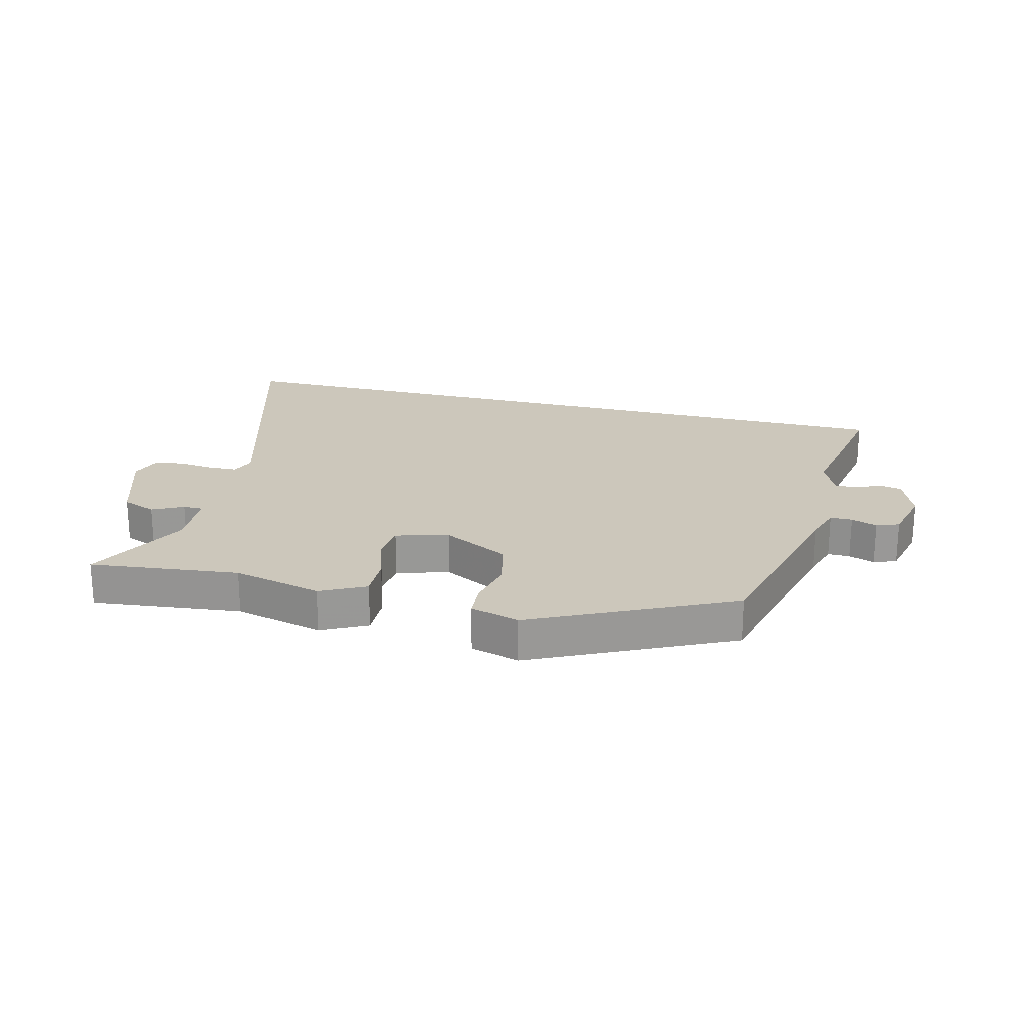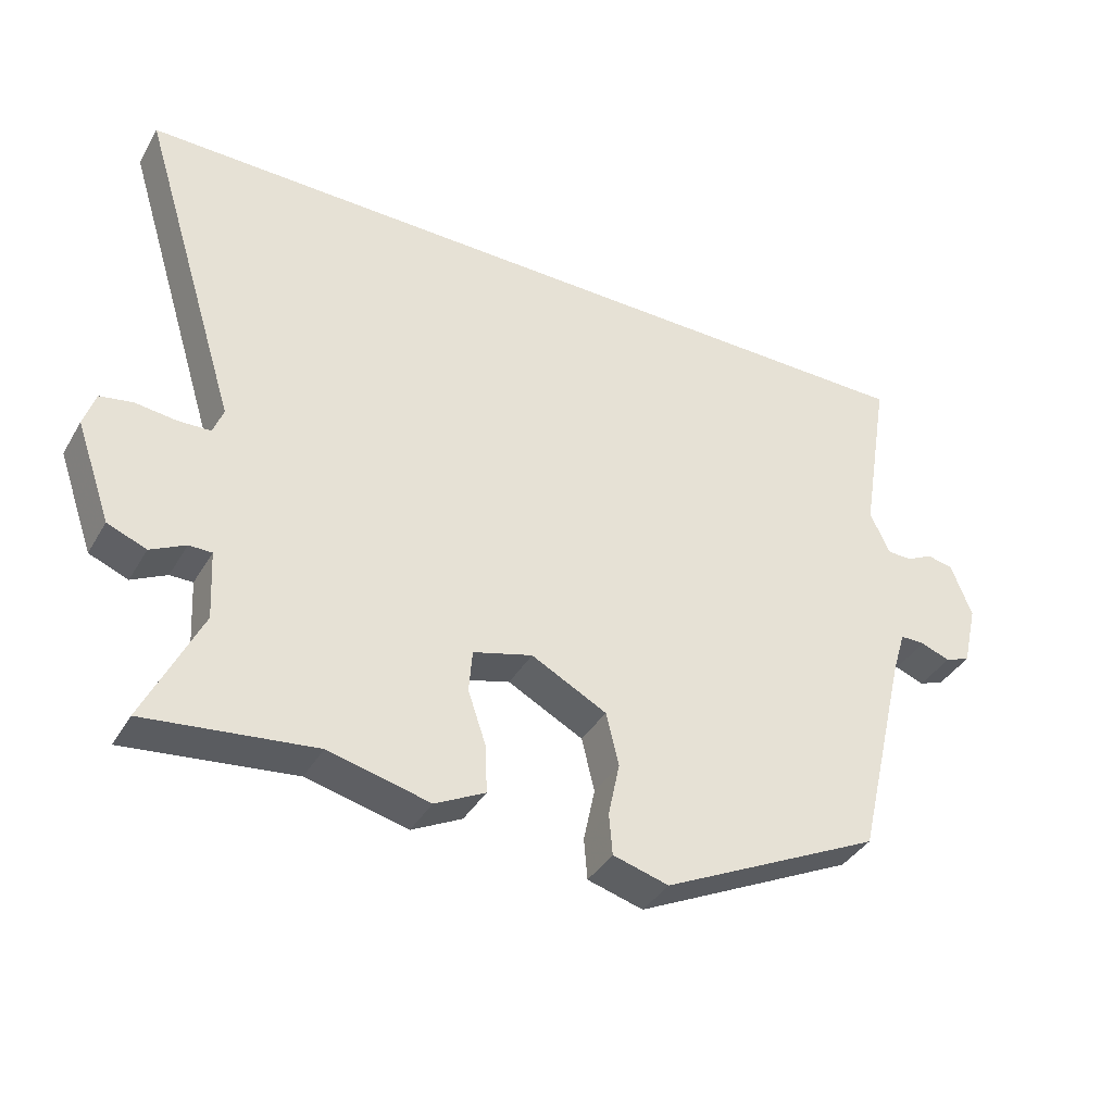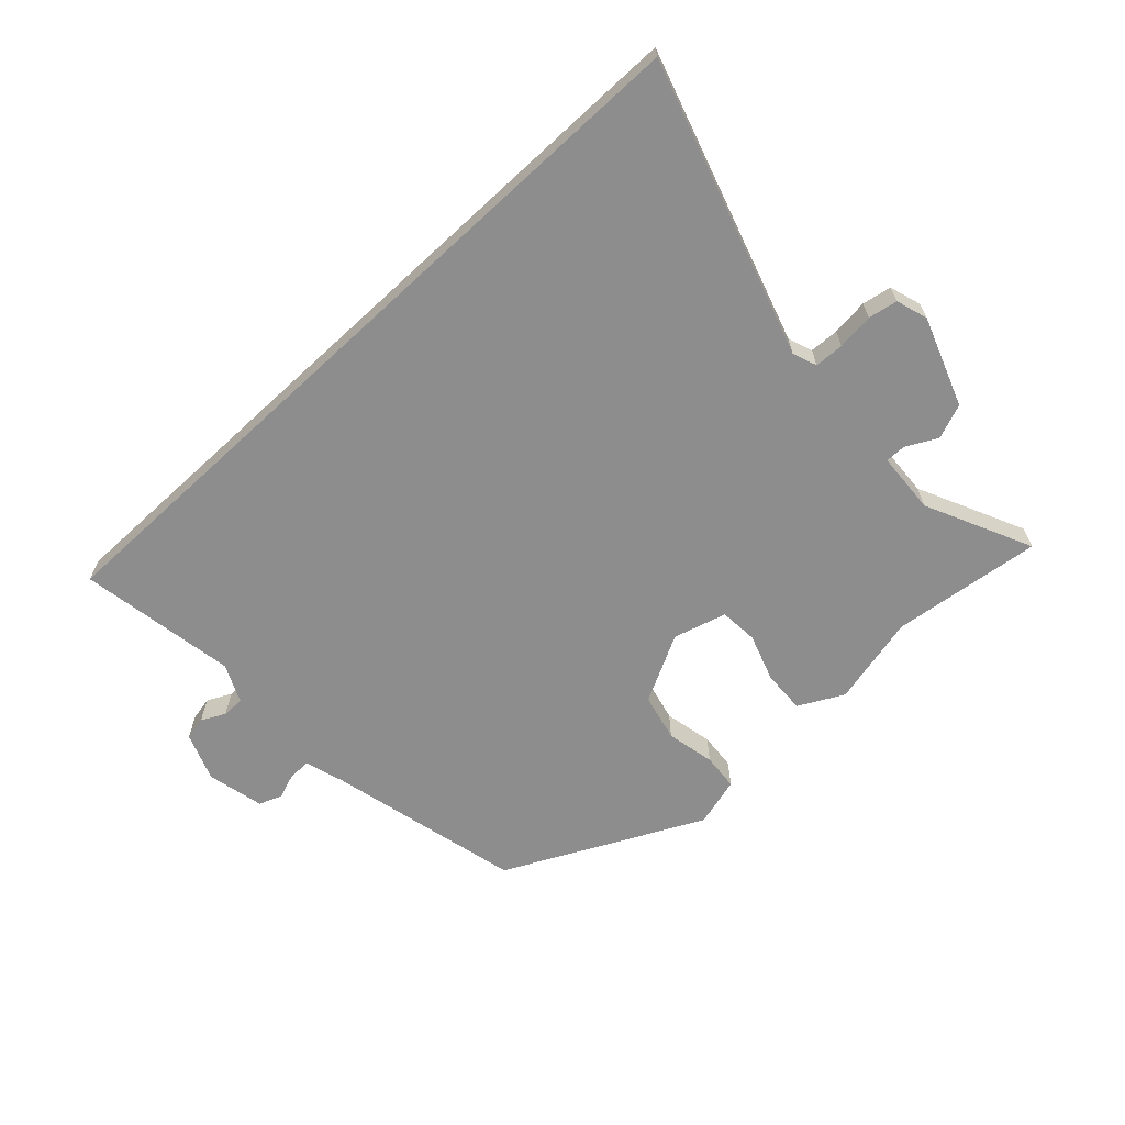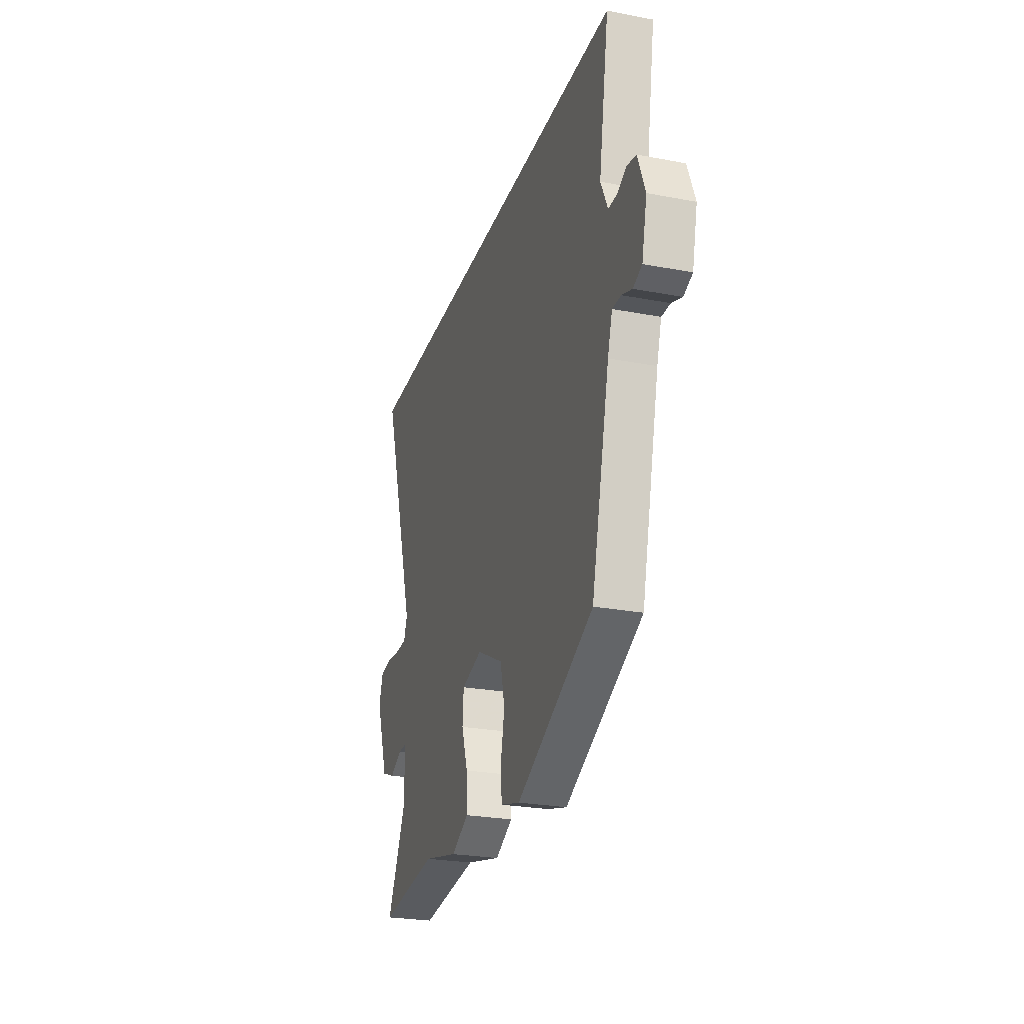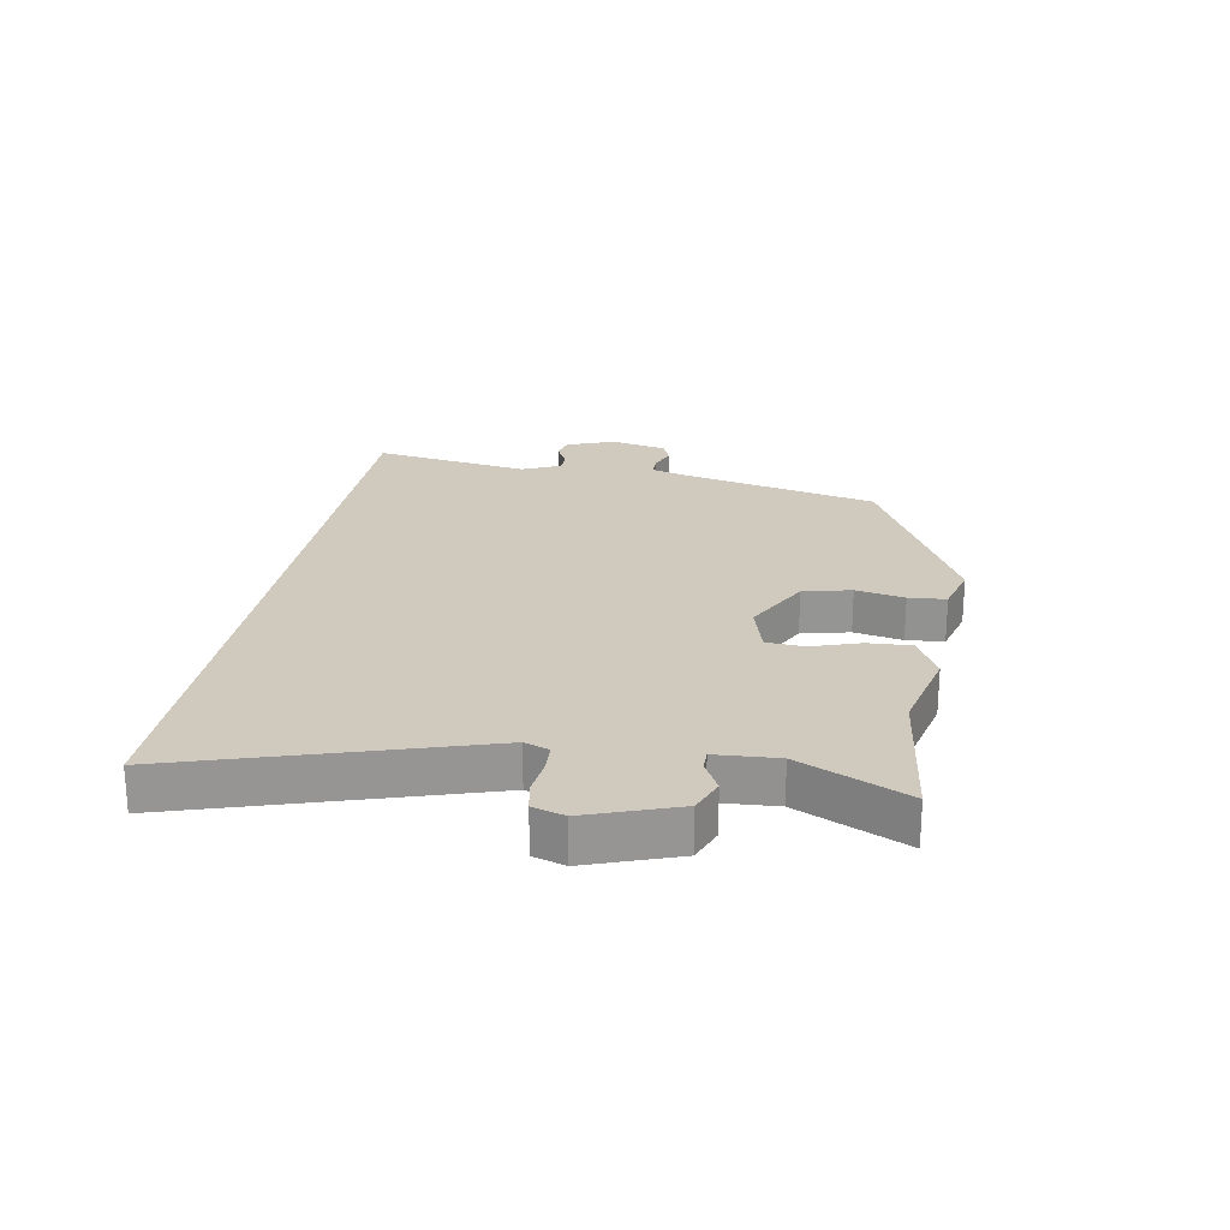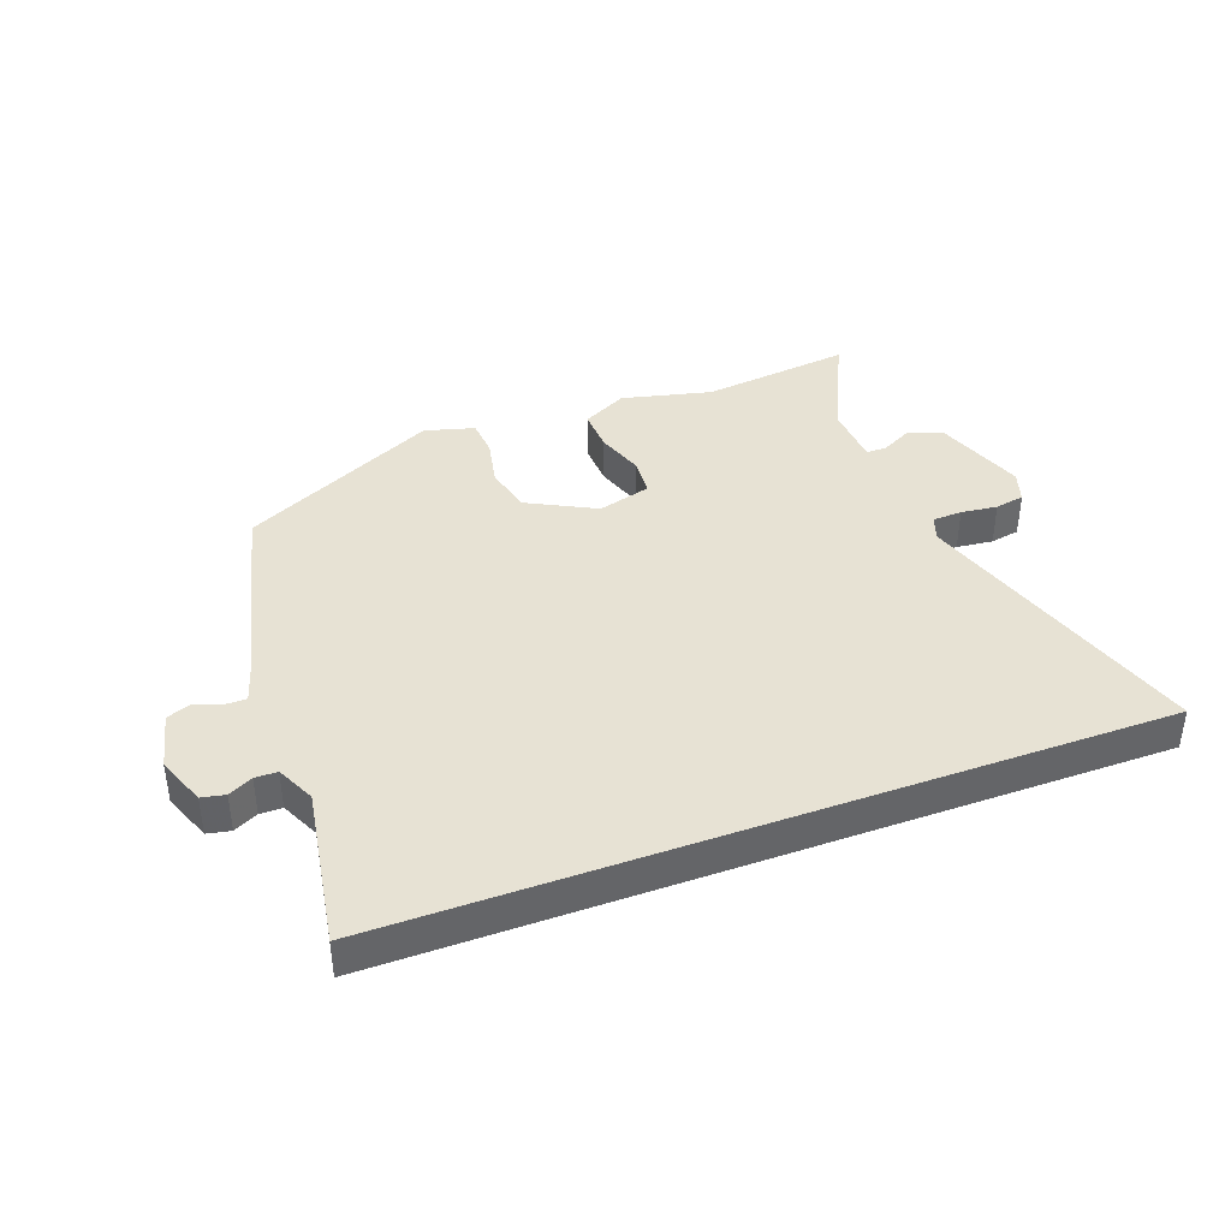
<metadata>
{"format":"obj","ext":"obj","renderer":"f3d","projection":"perspective","resolution":1024,"background":"white","views":[{"elev":21.7,"azim":-165.3,"up":"+Y"},{"elev":-38.7,"azim":152.5,"up":"+Z"},{"elev":-64.6,"azim":42.9,"up":"+Y"},{"elev":-25.7,"azim":-106.9,"up":"+Z"},{"elev":22.9,"azim":99.8,"up":"+Y"},{"elev":39.8,"azim":-20.3,"up":"+Y"}]}
</metadata>
<code>
v 0.7 0.07 0.5
v 0.548 0.07 0.01
v 0.563 0.07 -0.031
v 0.612 0.07 -0.033
v 0.673 0.07 -0.026
v 0.722 0.07 -0.035
v 0.739 0.07 -0.088
v 0.686 0.07 -0.237
v 0.628 0.07 -0.26
v 0.576 0.07 -0.233
v 0.542 0.07 -0.233
v 0.536 0.07 -0.336
v 0.62 0.07 -0.514
v 0.369 0.07 -0.484
v 0.218 0.07 -0.52
v 0.143 0.07 -0.481
v 0.146 0.07 -0.409
v 0.173 0.07 -0.329
v 0.168 0.07 -0.265
v 0.079 0.07 -0.24
v -0.034 0.07 -0.299
v -0.053 0.07 -0.379
v -0.036 0.07 -0.46
v -0.041 0.07 -0.522
v -0.124 0.07 -0.545
v -0.453 0.07 -0.383
v -0.531 0.07 -0.056
v -0.551 0.07 0.009
v -0.588 0.07 0.009
v -0.632 0.07 -0.007
v -0.67 0.07 0.008
v -0.692 0.07 0.103
v -0.661 0.07 0.184
v -0.622 0.07 0.192
v -0.582 0.07 0.172
v -0.545 0.07 0.172
v -0.515 0.07 0.236
v -0.559 0.07 0.5
v 0.7 0 0.5
v 0.548 0 0.01
v 0.563 0 -0.031
v 0.612 0 -0.033
v 0.673 0 -0.026
v 0.722 0 -0.035
v 0.739 0 -0.088
v 0.686 0 -0.237
v 0.628 0 -0.26
v 0.576 0 -0.233
v 0.542 0 -0.233
v 0.536 0 -0.336
v 0.62 0 -0.514
v 0.369 0 -0.484
v 0.218 0 -0.52
v 0.143 0 -0.481
v 0.146 0 -0.409
v 0.173 0 -0.329
v 0.168 0 -0.265
v 0.079 0 -0.24
v -0.034 0 -0.299
v -0.053 0 -0.379
v -0.036 0 -0.46
v -0.041 0 -0.522
v -0.124 0 -0.545
v -0.453 0 -0.383
v -0.531 0 -0.056
v -0.551 0 0.009
v -0.588 0 0.009
v -0.632 0 -0.007
v -0.67 0 0.008
v -0.692 0 0.103
v -0.661 0 0.184
v -0.622 0 0.192
v -0.582 0 0.172
v -0.545 0 0.172
v -0.515 0 0.236
v -0.559 0 0.5
f 37 38 1 2
f 36 37 2 3
f 35 36 3
f 33 34 35
f 32 33 35
f 31 32 35
f 30 31 35
f 29 30 35
f 28 29 35
f 27 28 35 3
f 25 26 27
f 24 25 27
f 23 24 27
f 22 23 27
f 21 22 27
f 20 21 27
f 27 3 4
f 20 27 4
f 19 20 4
f 5 6 7
f 4 5 7
f 19 4 7
f 18 19 7
f 16 17 18
f 15 16 18
f 14 15 18
f 12 13 14 18
f 11 12 18
f 11 18 7
f 10 11 7
f 7 8 9 10
f 40 39 76 75
f 41 40 75 74
f 41 74 73
f 73 72 71
f 73 71 70
f 73 70 69
f 73 69 68
f 73 68 67
f 73 67 66
f 41 73 66 65
f 65 64 63
f 65 63 62
f 65 62 61
f 65 61 60
f 65 60 59
f 65 59 58
f 42 41 65
f 42 65 58
f 42 58 57
f 45 44 43
f 45 43 42
f 45 42 57
f 45 57 56
f 56 55 54
f 56 54 53
f 56 53 52
f 56 52 51 50
f 56 50 49
f 45 56 49
f 45 49 48
f 48 47 46 45
f 1 39 40 2
f 2 40 41 3
f 3 41 42 4
f 4 42 43 5
f 5 43 44 6
f 6 44 45 7
f 7 45 46 8
f 8 46 47 9
f 9 47 48 10
f 10 48 49 11
f 11 49 50 12
f 12 50 51 13
f 13 51 52 14
f 14 52 53 15
f 15 53 54 16
f 16 54 55 17
f 17 55 56 18
f 18 56 57 19
f 19 57 58 20
f 20 58 59 21
f 21 59 60 22
f 22 60 61 23
f 23 61 62 24
f 24 62 63 25
f 25 63 64 26
f 26 64 65 27
f 27 65 66 28
f 28 66 67 29
f 29 67 68 30
f 30 68 69 31
f 31 69 70 32
f 32 70 71 33
f 33 71 72 34
f 34 72 73 35
f 35 73 74 36
f 36 74 75 37
f 37 75 76 38
f 38 76 39 1

</code>
